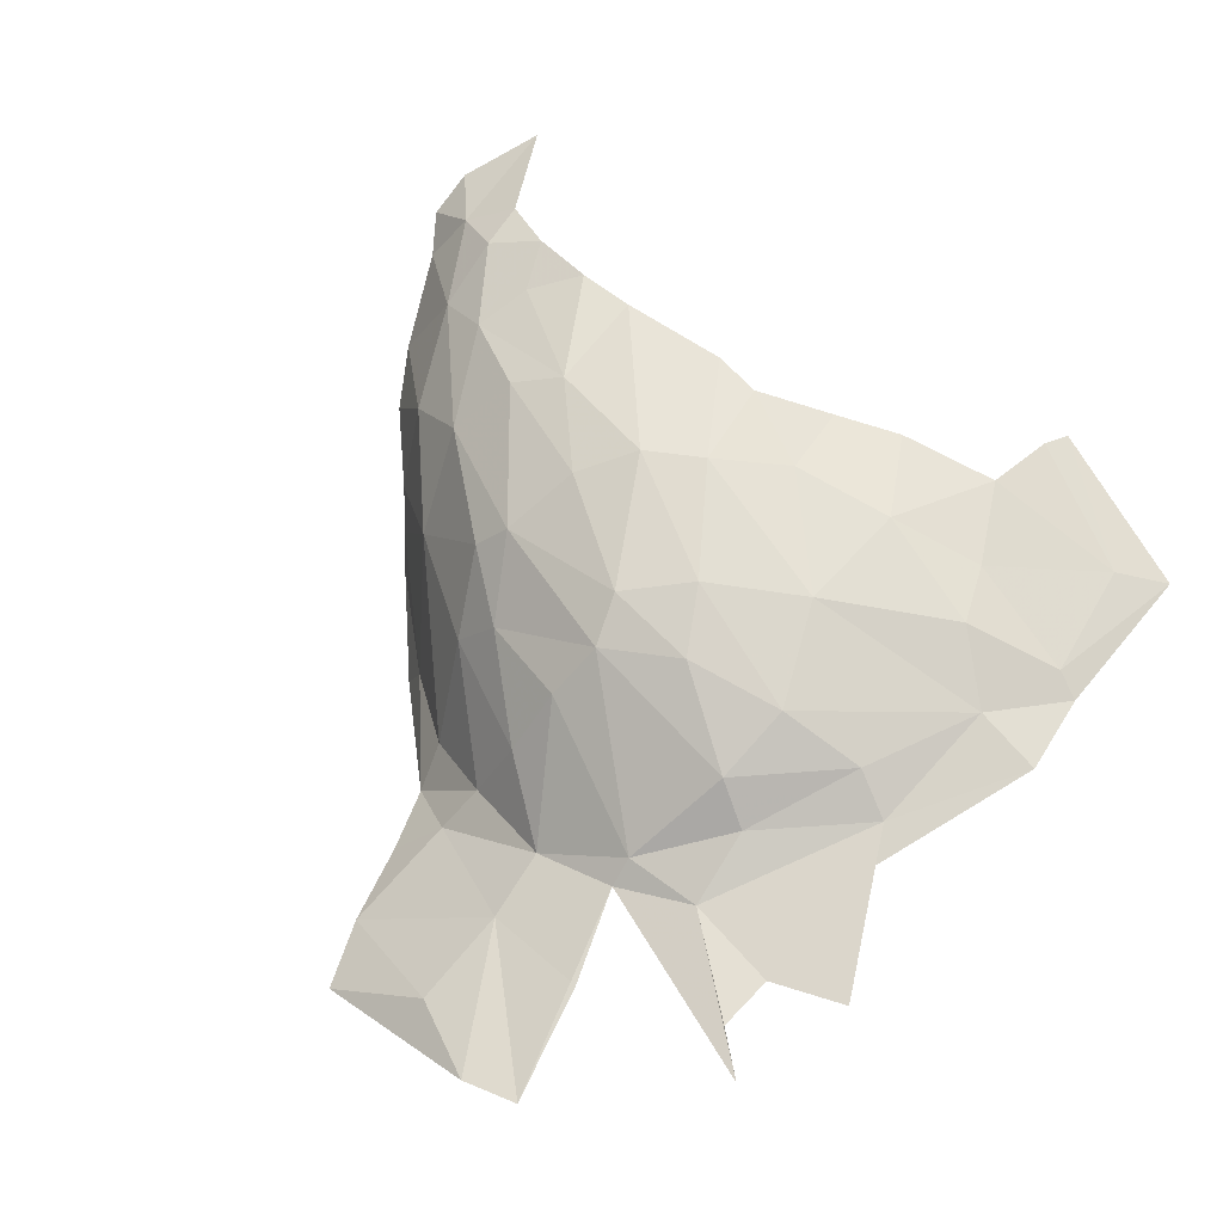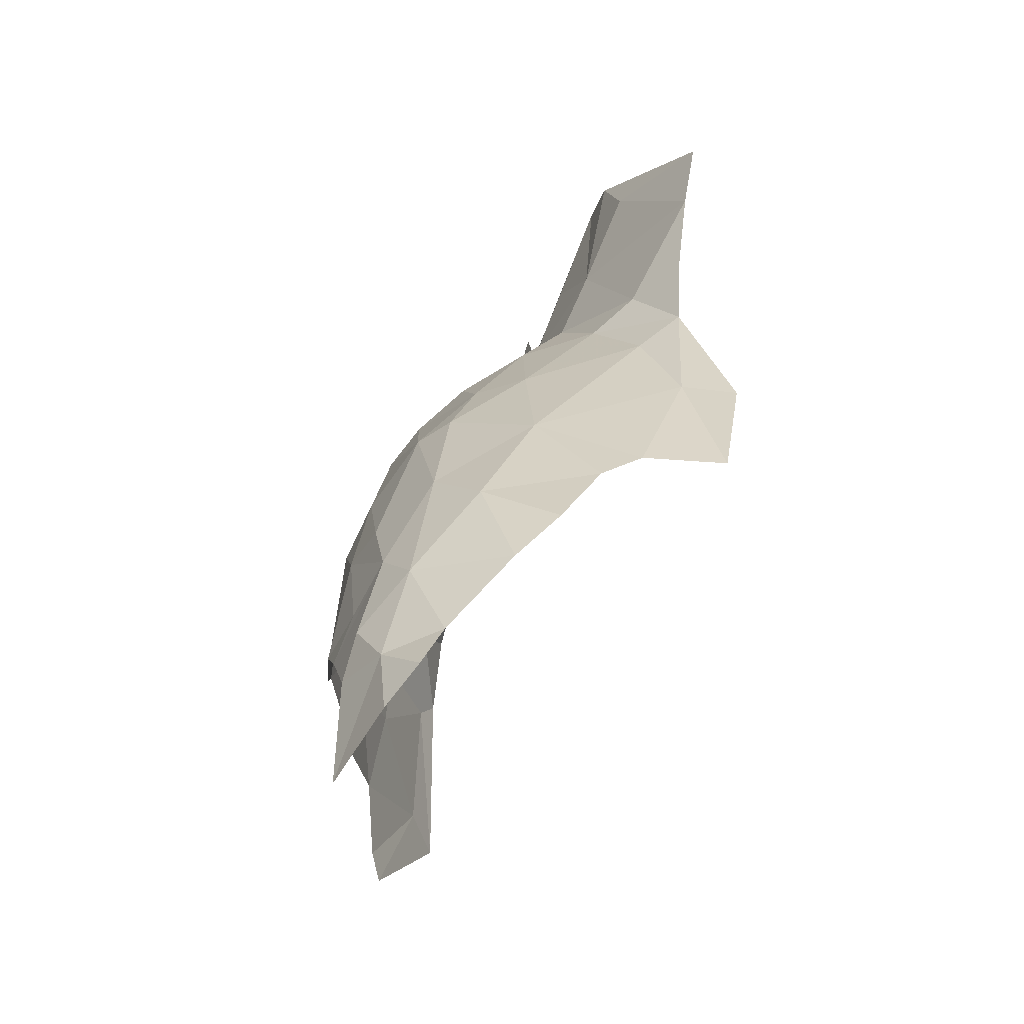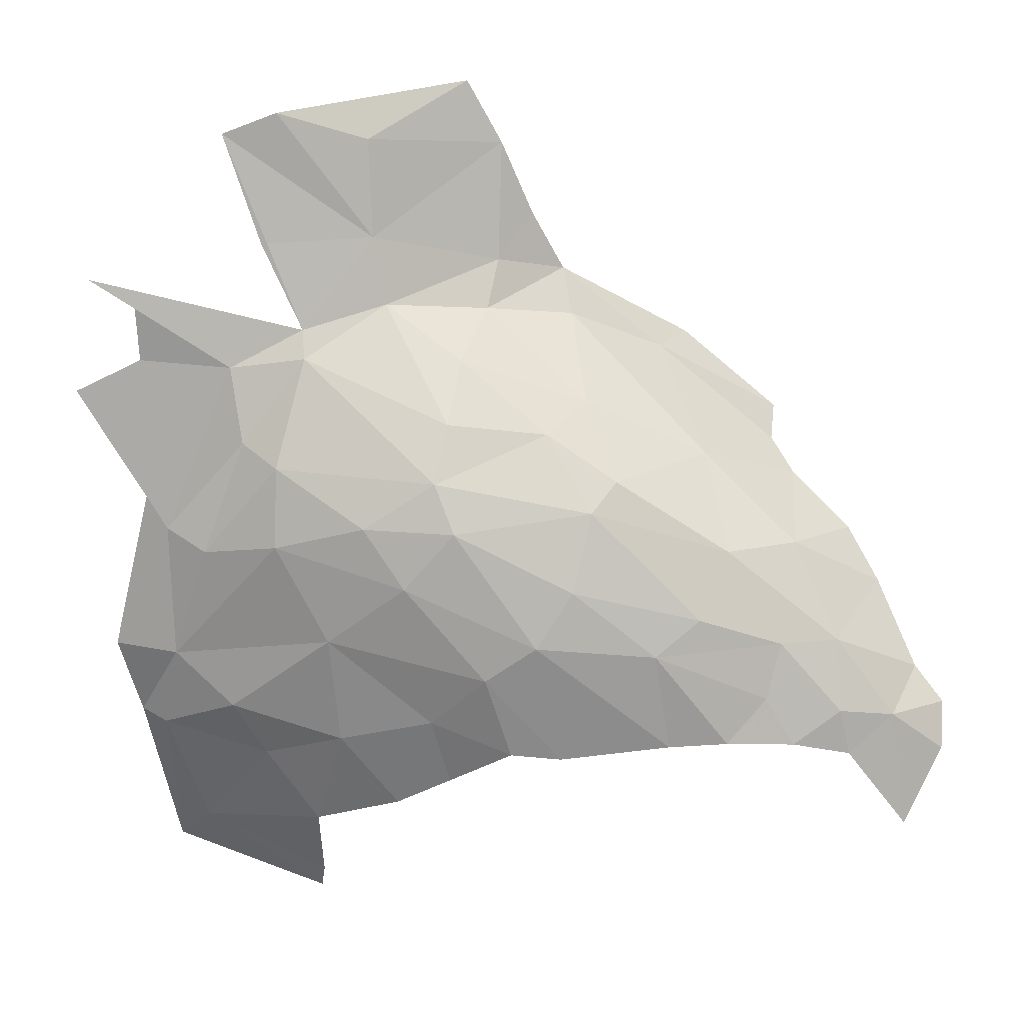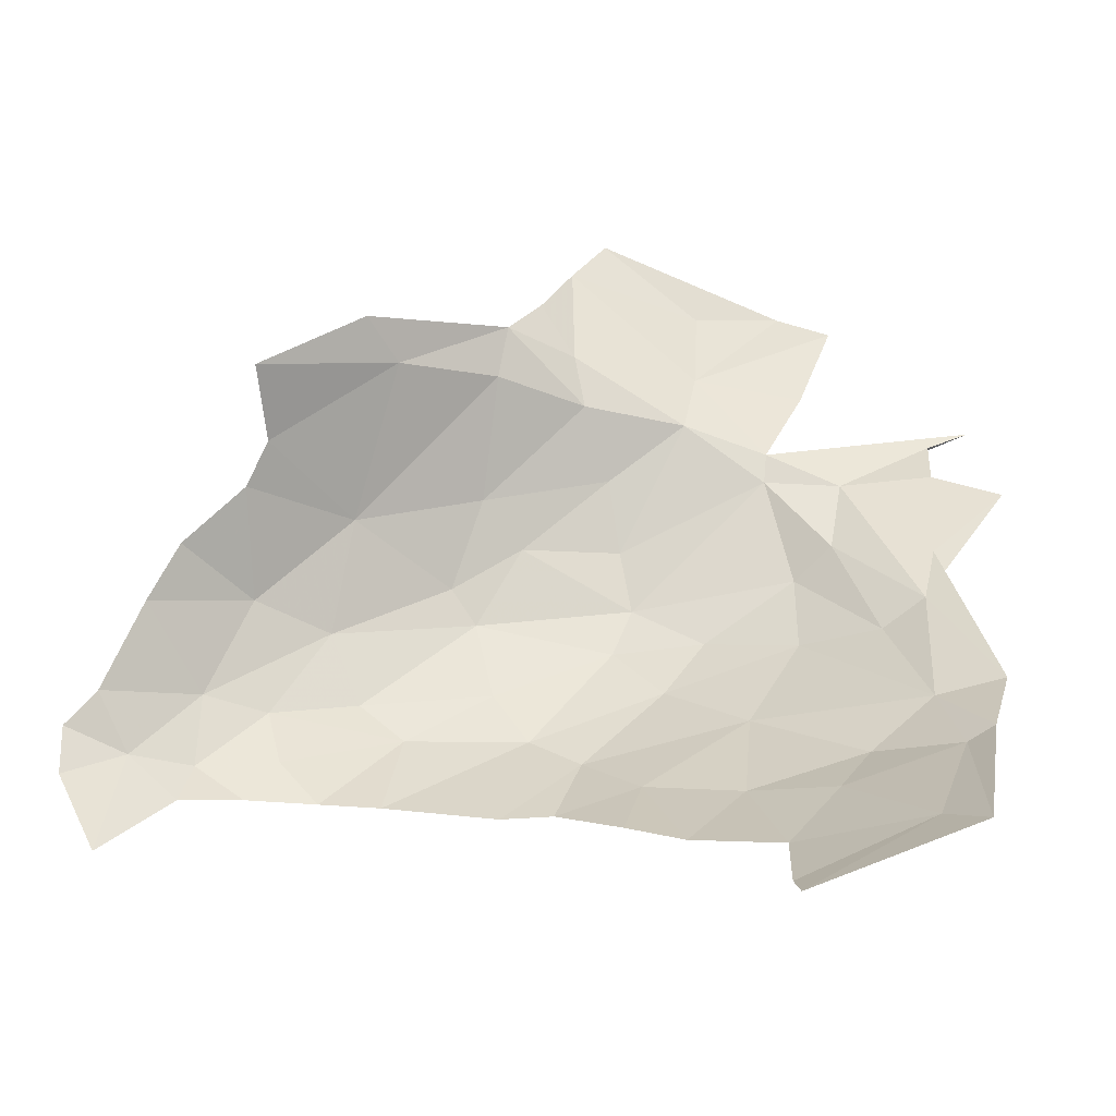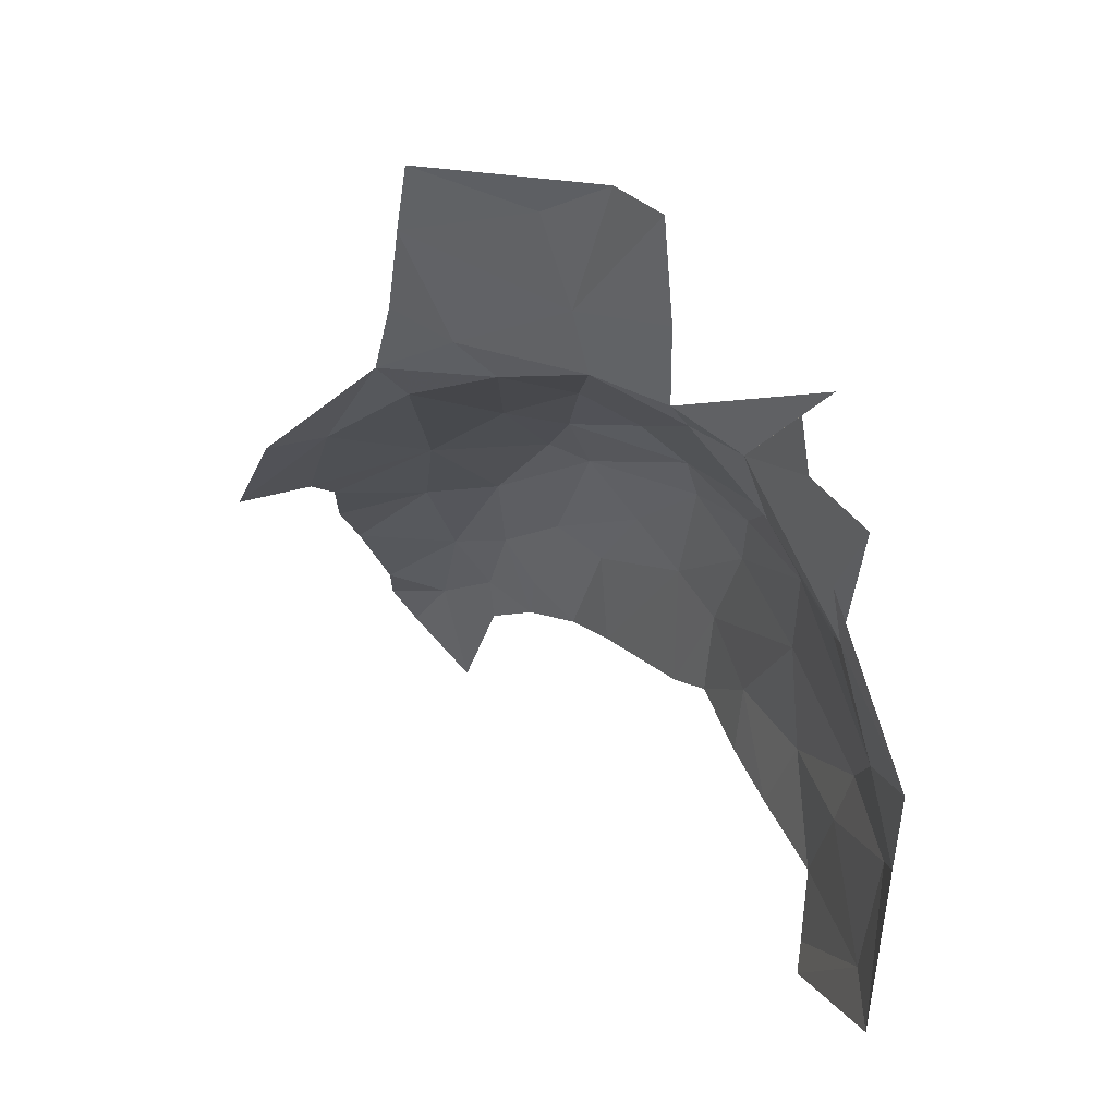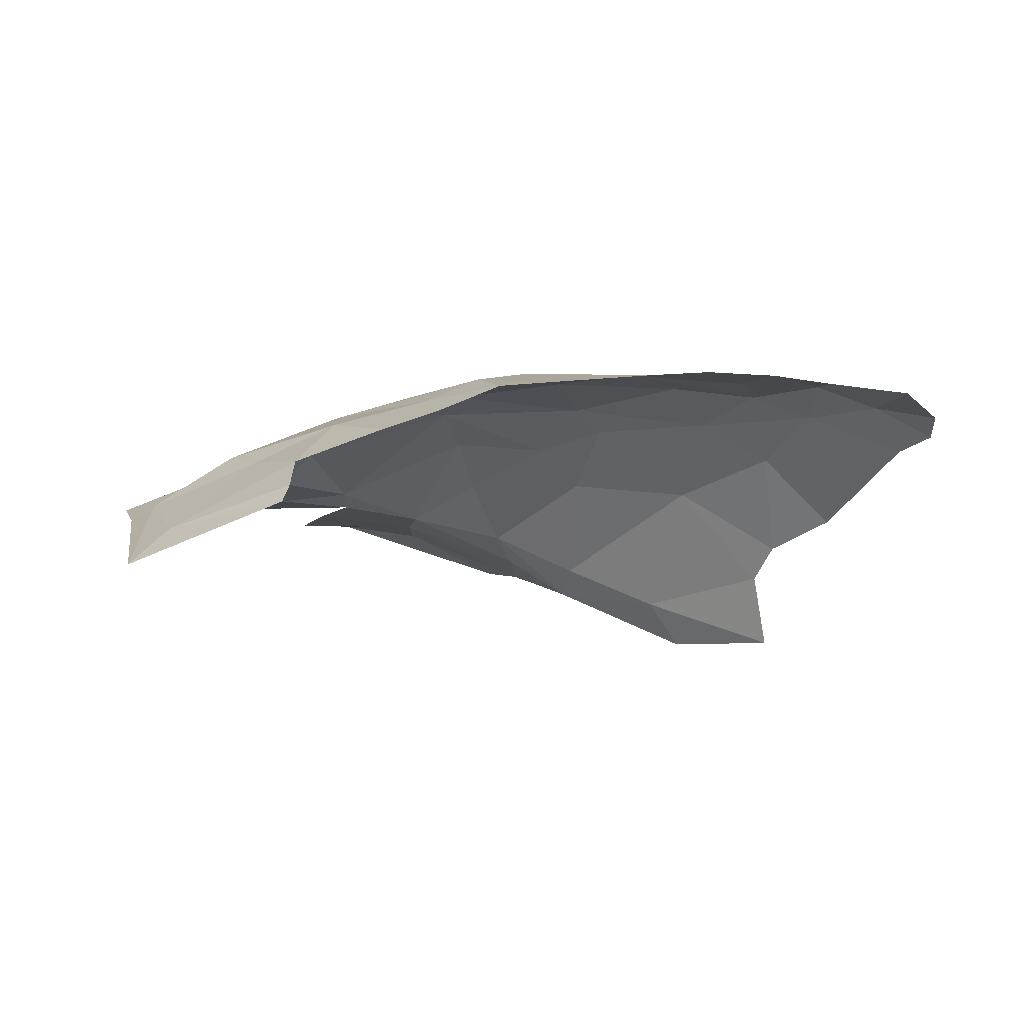
<metadata>
{"format":"obj","ext":"obj","renderer":"f3d","projection":"perspective","resolution":1024,"background":"white","views":[{"elev":48.5,"azim":-132.9,"up":"+Z"},{"elev":-4.6,"azim":83.2,"up":"+Y"},{"elev":33.4,"azim":-2.8,"up":"+Y"},{"elev":-68.0,"azim":175.8,"up":"+Y"},{"elev":16.5,"azim":-130.4,"up":"+Y"},{"elev":16.1,"azim":0.9,"up":"+Z"}]}
</metadata>
<code>
v -2.926 2.87 1.076
v -3.127 3.038 1.042
v -3.115 2.976 1.124
v -2.69 2.644 1.486
v -2.615 2.498 1.617
v -2.506 2.519 1.446
v -2.389 2.335 1.617
v -2.442 2.393 1.571
v -2.502 2.35 1.674
v -2.734 2.52 1.657
v -2.766 2.425 1.707
v -2.711 2.338 1.744
v -2.597 2.304 1.735
v -2.616 2.39 1.709
v -2.898 2.584 1.66
v -2.834 2.674 1.557
v -3.469 2.651 1.624
v -3.621 2.52 1.607
v -3.317 2.483 1.702
v -2.986 2.529 1.701
v -3.145 2.653 1.654
v -3.105 2.777 1.566
v -3.371 2.759 1.6
v -2.861 2.785 1.367
v -2.672 2.698 1.042
v -2.862 2.851 0.9826
v -3.96 1.924 1.468
v -3.66 1.885 1.604
v -3.894 2.012 1.512
v -3.968 2.244 1.489
v -3.494 2.163 1.673
v -3.388 2.232 1.694
v -3.423 2.369 1.681
v -2.958 2.341 1.744
v -2.844 2.348 1.749
v -3.218 2.555 1.699
v -2.558 2.592 1.36
v -2.665 2.676 1.273
v -2.395 2.262 1.675
v -2.475 2.136 1.755
v -3.653 1.944 1.619
v -3.659 2.089 1.626
v -3.759 2.232 1.585
v -3.268 2.318 1.726
v -3.821 2.34 1.567
v -3.604 2.308 1.645
v -3.17 2.31 1.735
v -2.699 2.709 1.192
v -3.052 2.811 1.507
v -4.017 2.255 1.457
v -4.067 3.13 1.227
v -3.981 3.075 1.242
v -3.799 2.966 1.297
v -3.405 2.837 1.54
v -3.184 2.884 1.445
v -3.376 2.915 1.451
v -3.652 2.988 1.308
v -3.49 3.06 1.226
v -3.101 2.904 1.354
v -3.346 2.988 1.328
v -3.712 2.823 1.447
v -3.545 2.752 1.561
v -3.318 3.422 0.9721
v -3.516 3.355 1.095
v -3.251 3.302 1.003
v -3.718 2.689 1.523
v -3.935 2.413 1.482
v -4.107 2.907 1.27
v -3.939 2.656 1.392
v -3.977 2.971 1.266
v -3.289 3.028 1.189
v -3.655 3.029 1.265
v -3.512 3.181 1.17
v -3.729 3.185 1.197
v -3.797 3.381 1.114
v -3.691 3.417 1.101
v -3.863 2.638 1.455
v -3.779 2.839 1.375
v -3.964 2.769 1.345
v -4.058 2.407 1.434
v -3.19 3.157 1.028
v -3.263 3.096 1.112
f 1 2 3
f 4 5 6
f 7 8 9
f 10 11 12
f 13 9 14
f 13 14 12
f 15 10 16
f 17 18 19
f 20 15 21
f 22 23 21
f 24 16 4
f 21 15 22
f 1 25 26
f 27 28 29
f 27 29 30
f 31 32 33
f 34 35 20
f 34 20 36
f 4 16 5
f 37 38 4
f 39 9 40
f 29 41 42
f 29 42 43
f 28 41 29
f 33 32 44
f 33 44 19
f 45 46 18
f 19 18 33
f 19 44 47
f 8 5 9
f 7 9 39
f 38 48 24
f 16 24 49
f 16 49 22
f 9 13 40
f 6 37 4
f 14 10 12
f 36 47 34
f 20 35 11
f 46 45 43
f 46 43 42
f 30 29 43
f 1 48 25
f 5 14 9
f 5 8 6
f 10 20 11
f 19 36 17
f 36 23 17
f 33 18 46
f 2 1 26
f 16 22 15
f 42 31 46
f 30 43 45
f 24 4 38
f 24 48 1
f 35 12 11
f 20 10 15
f 21 23 36
f 14 5 10
f 30 50 27
f 21 36 20
f 19 47 36
f 16 10 5
f 33 46 31
f 1 3 24
f 51 52 53
f 54 55 56
f 57 54 56
f 57 56 58
f 59 60 55
f 54 61 62
f 54 62 23
f 63 64 65
f 66 67 18
f 66 18 17
f 68 69 70
f 3 71 59
f 72 73 74
f 72 74 75
f 75 73 76
f 67 45 18
f 72 58 73
f 63 76 64
f 65 64 73
f 66 77 67
f 60 56 55
f 69 67 77
f 69 77 78
f 69 68 79
f 69 79 80
f 24 3 59
f 24 59 49
f 57 53 78
f 57 78 61
f 49 59 55
f 49 55 22
f 23 62 17
f 2 81 82
f 2 82 71
f 53 52 70
f 53 70 69
f 71 58 60
f 60 59 71
f 60 58 56
f 54 57 61
f 69 78 53
f 78 77 61
f 23 22 54
f 66 17 62
f 67 30 45
f 55 54 22
f 50 67 80
f 58 82 73
f 74 73 75
f 82 81 65
f 71 3 2
f 30 67 50
f 67 69 80
f 72 51 53
f 72 53 57
f 62 61 66
f 58 72 57
f 76 73 64
f 71 82 58
f 65 73 82
f 77 66 61

</code>
